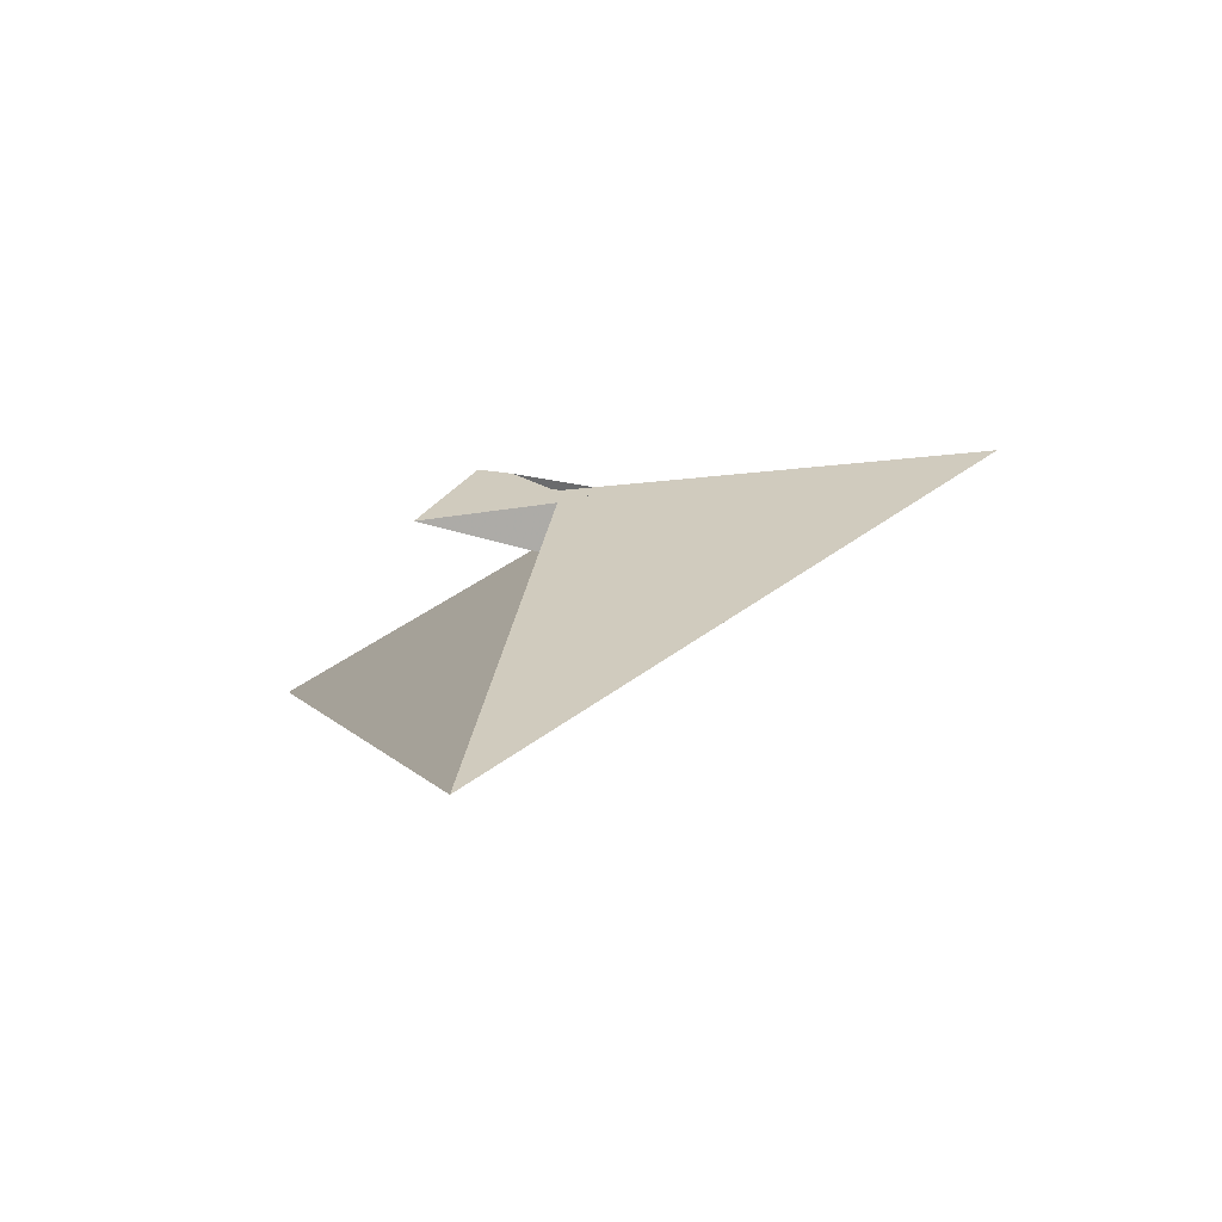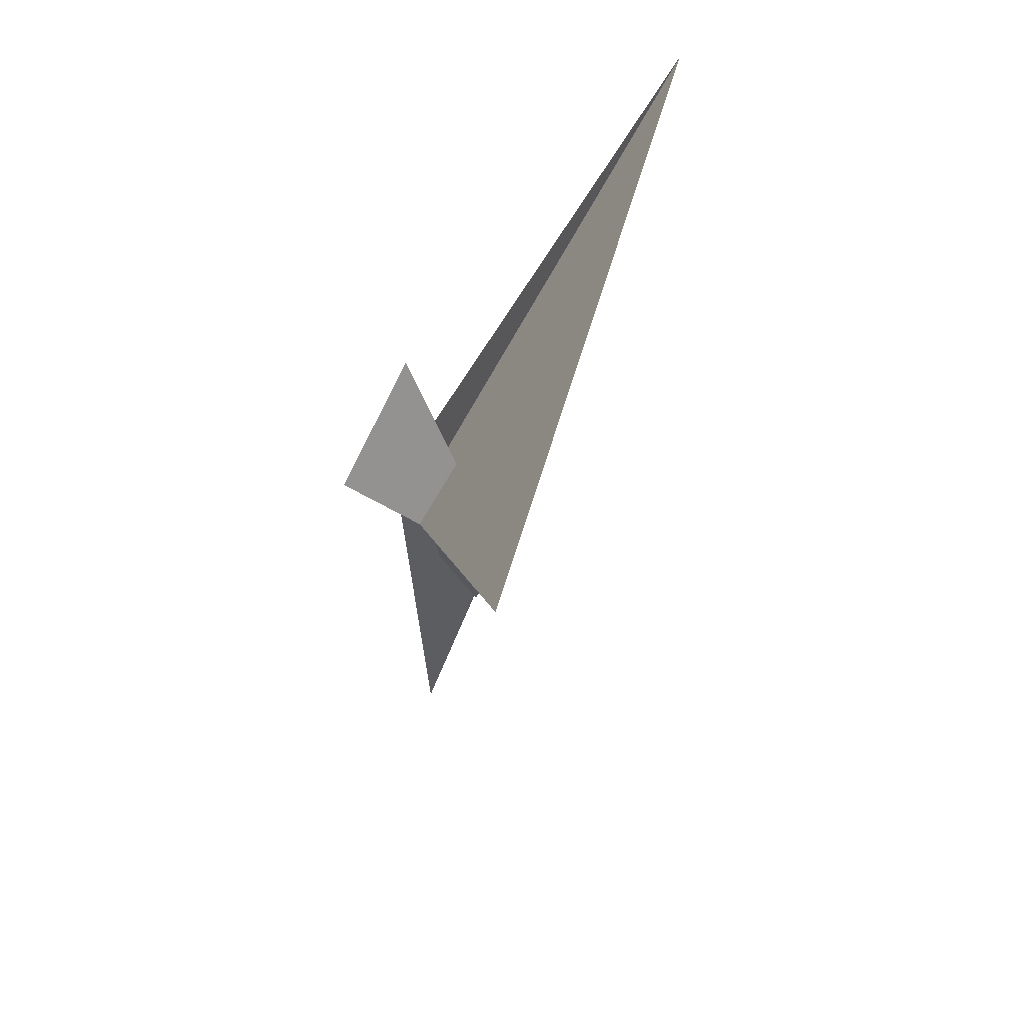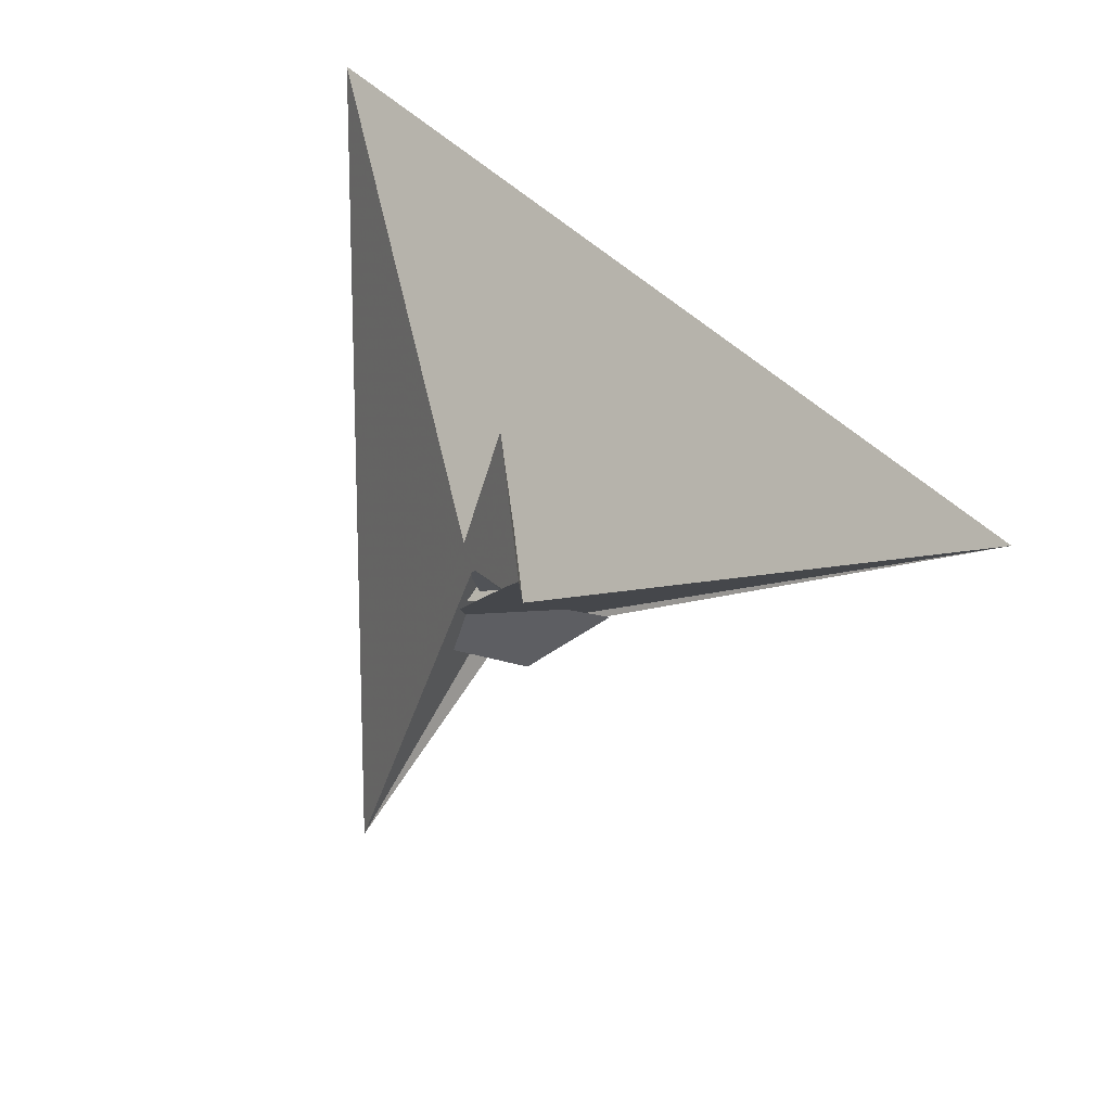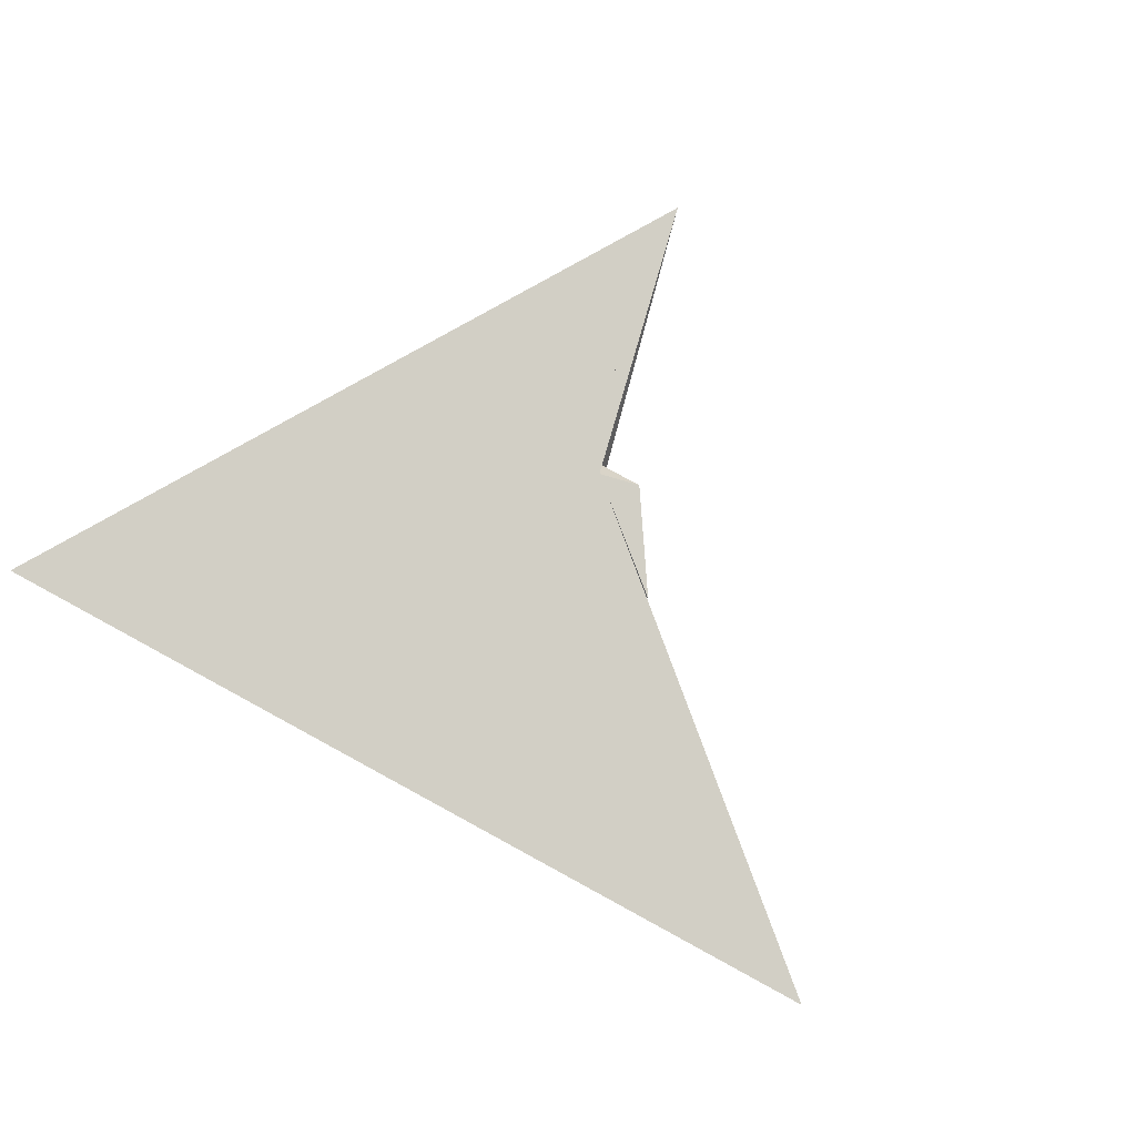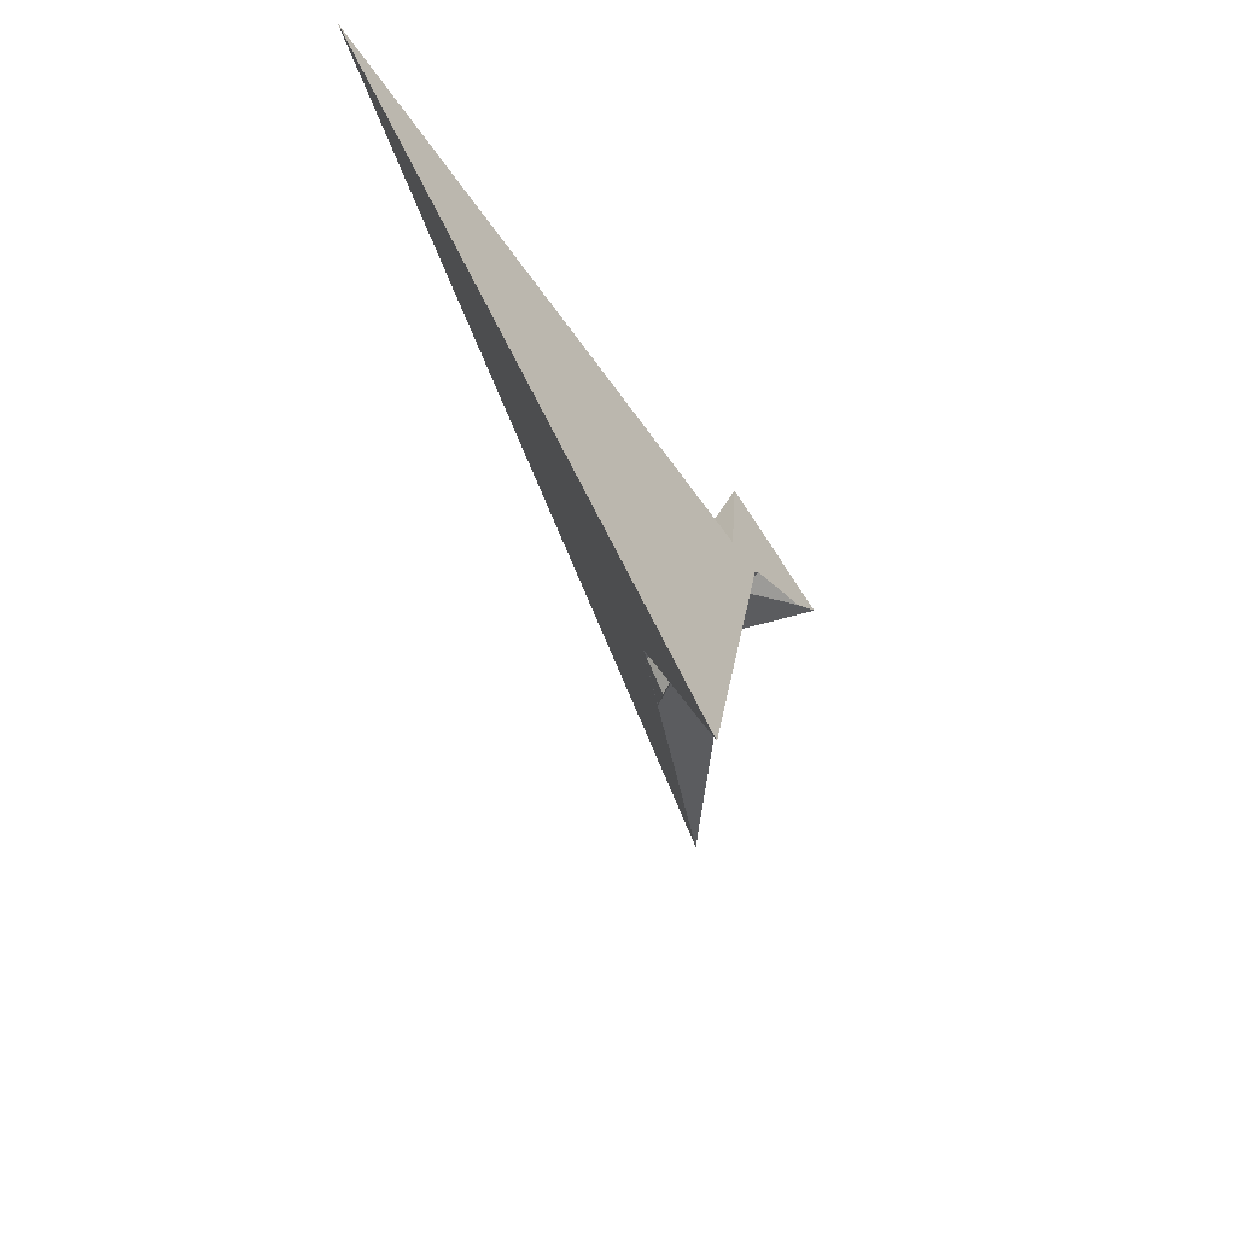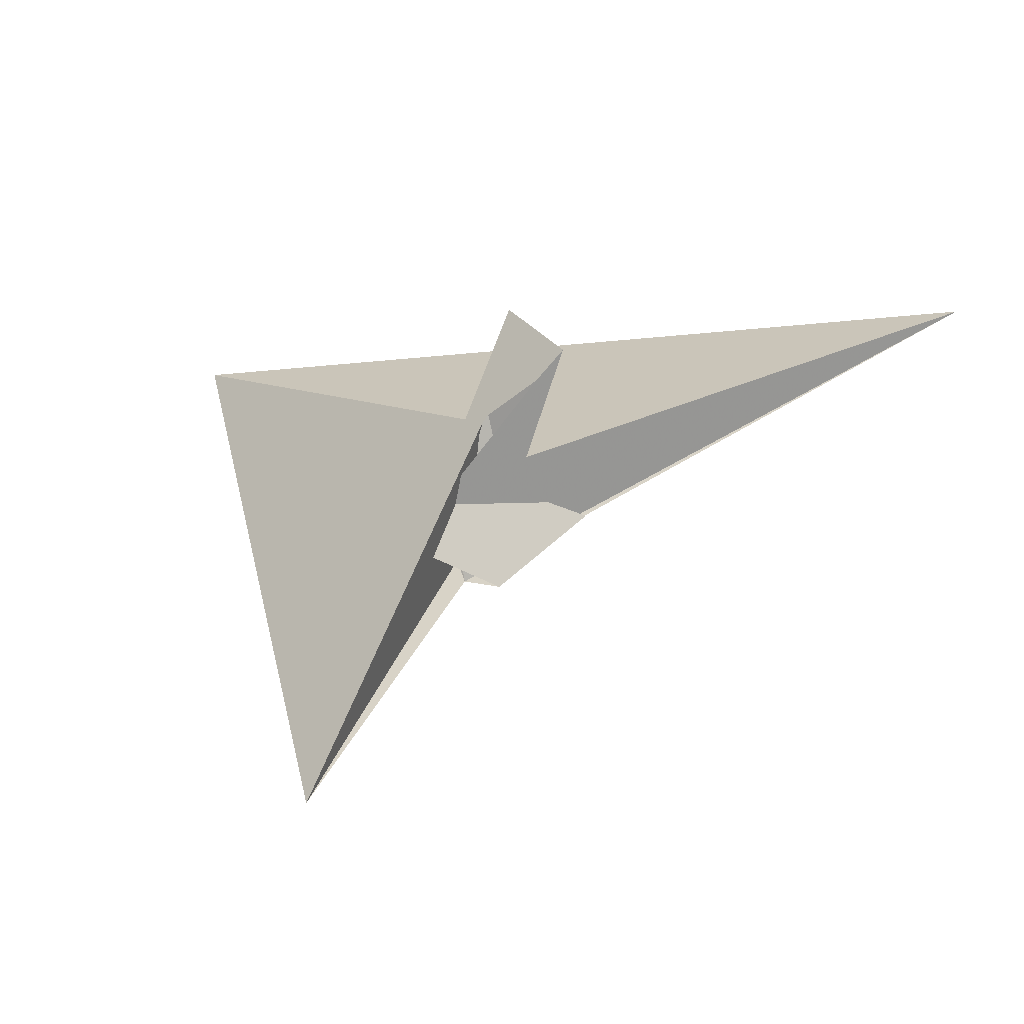
<metadata>
{"format":"obj","ext":"obj","renderer":"f3d","projection":"perspective","resolution":1024,"background":"white","views":[{"elev":10.5,"azim":63.9,"up":"+Y"},{"elev":30.0,"azim":-69.7,"up":"+Z"},{"elev":30.0,"azim":-122.8,"up":"+Z"},{"elev":-75.7,"azim":141.3,"up":"+Y"},{"elev":-49.1,"azim":118.4,"up":"+Z"},{"elev":-30.7,"azim":-148.4,"up":"+Z"}]}
</metadata>
<code>
v -5.386 12.86 -12.78
v -4.499 4.496 -17.21
v -7.427 14.21 -6.182
v -11.82 4.624 5.525
v -14.14 12.12 14.23
v -1.907 -7.539 -27.65
v -3.567 -2.134 -21.42
v -5.698 -12.13 -16.81
v -26.62 7.78 52.04
v -8.772 0.7201 -4.713
v -5.445 -10.75 -17.32
v -29.81 3.335 0.5802
v -142 -63.42 51.52
v -21.46 -3.855 -8.719
v -14.01 -5.195 -14.71
v -10.59 -11.9 -20.21
v -2.358 -0.3511 -20.95
v -51.02 17.72 22.43
v -1.377 1.439 -20.85
v -41.72 17.18 15.46
v -14.08 9.033 -1.46
v 34.27 -15.1 50.26
v -26.99 2.104 3.354
v -21.41 5.235 1.082
v -14.55 6.479 1.922
v 119.8 -29.1 101.8
v 25.94 3.104 21.79
v -16.9 9.053 4.404
v -16.82 13.14 11.4
v -21.6 -1.891 -4.994
v -35.75 -20.9 -8.914
v -21 -2.498 -7.287
v -13.55 -8.122 -32.55
v 3.217 15.85 -25.36
v -19.73 13.13 6.476
v -10.29 -9.426 -15.54
v 0.1535 -14.01 -5.602
v -9.338 -12.21 -18.62
v -21.72 14.43 9.413
v -23.68 14.48 11.22
v -0.3631 -14.06 -8.347
v -0.9022 -13.67 -7.589
v 27.46 25.11 -103.4
v -6.598 -11.77 -18.34
f 1 2 10 11 7 6 8 9 5 4 3
f 1 2 19 17 15 16 13 12 18 20 14
f 3 4 22 27 26 13 12 23 24 25 21
f 1 3 21 28 29 34 33 31 30 32 14
f 4 5 29 28 35 15 16 38 36 37 22
f 6 7 17 15 35 39 40 24 23 30 31
f 8 9 18 12 23 30 32 36 37 42 41
f 2 10 25 21 28 35 39 43 41 42 19
f 10 11 44 38 36 32 14 20 40 24 25
f 6 8 41 43 26 13 16 38 44 33 31
f 7 11 44 33 34 27 22 37 42 19 17
f 5 9 18 20 40 39 43 26 27 34 29

</code>
